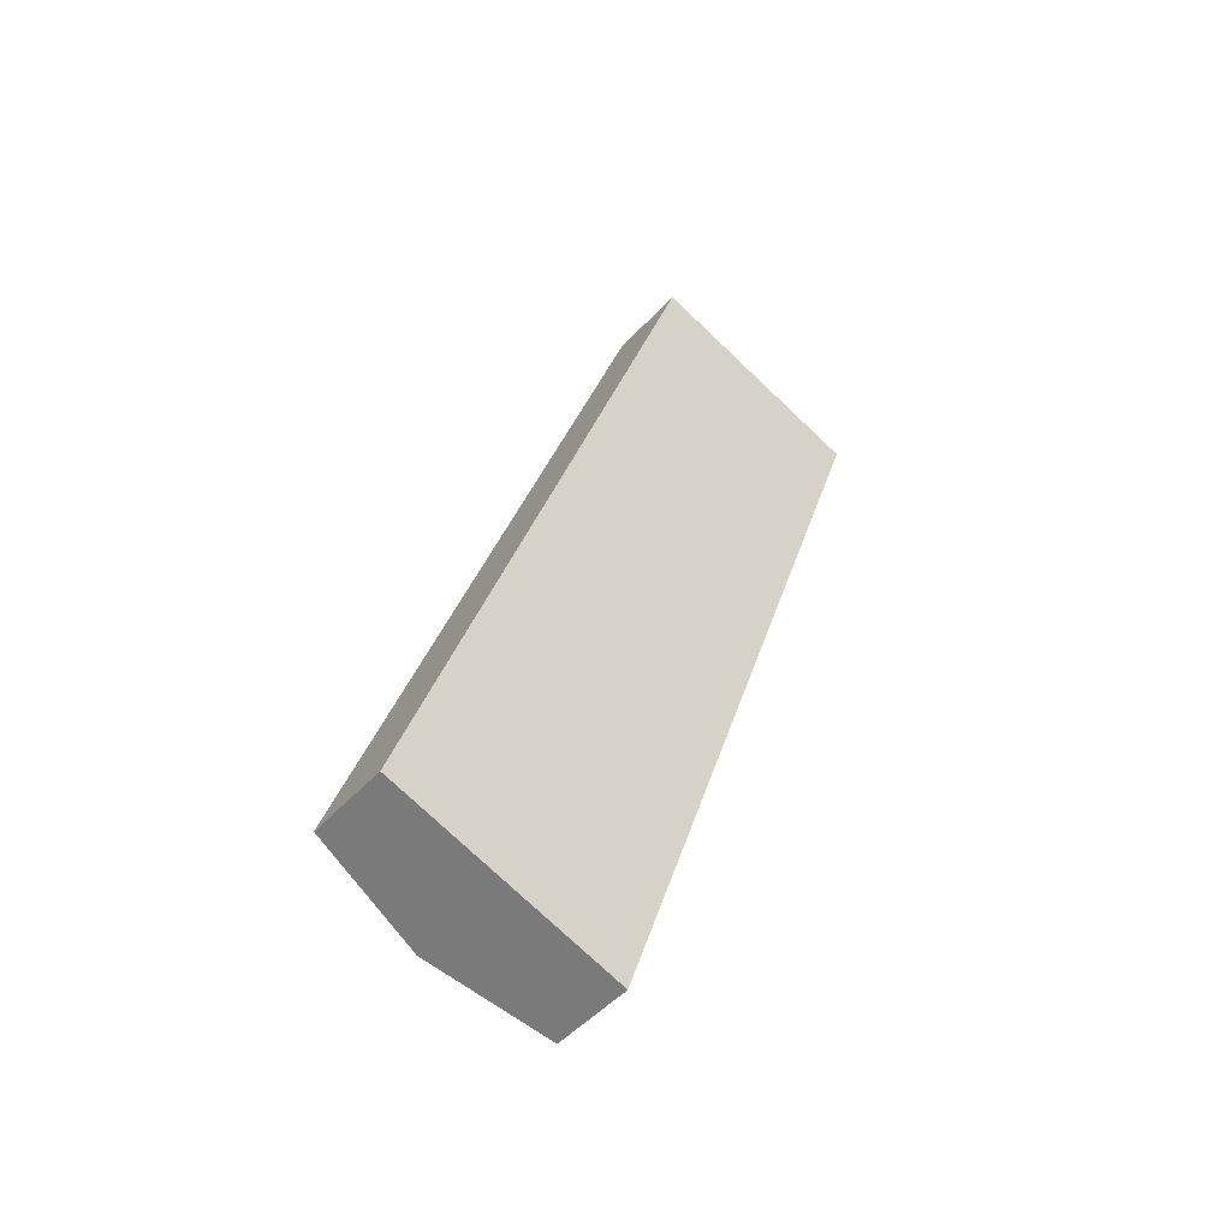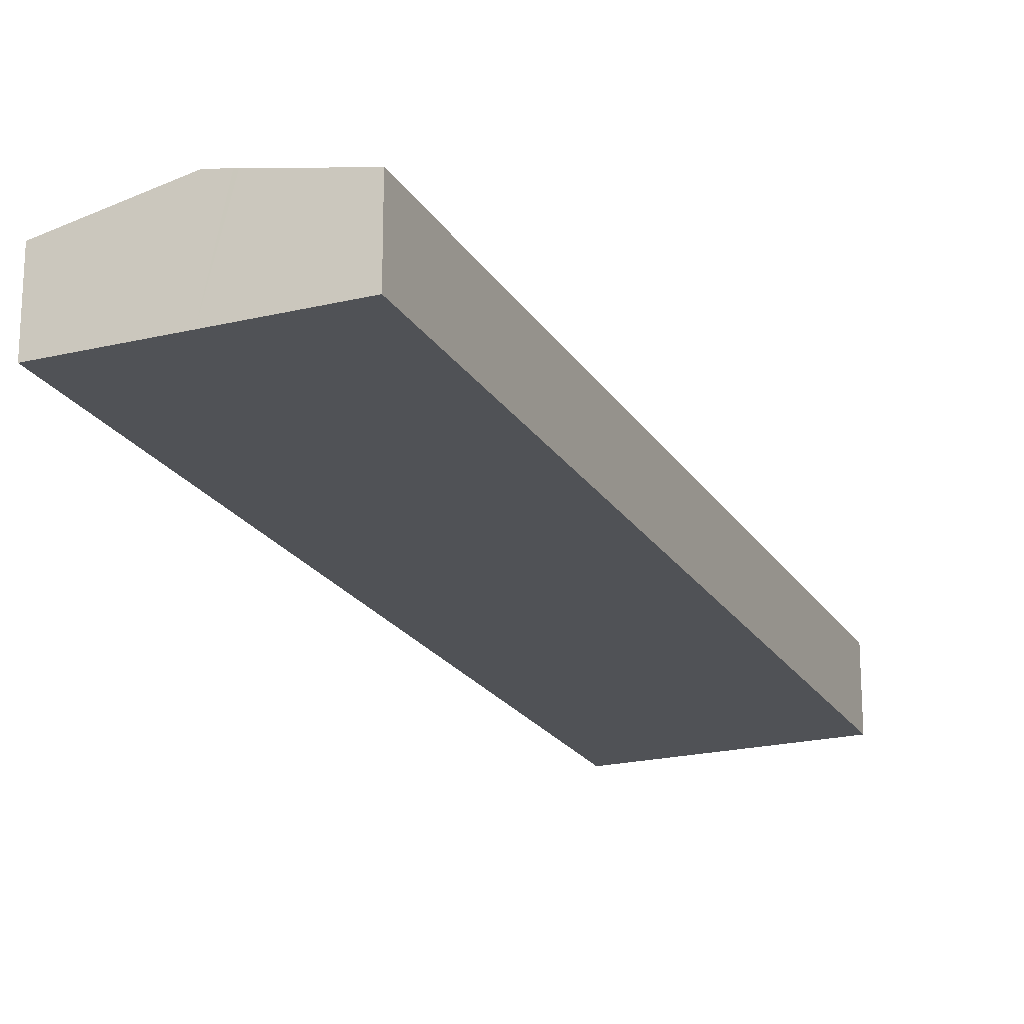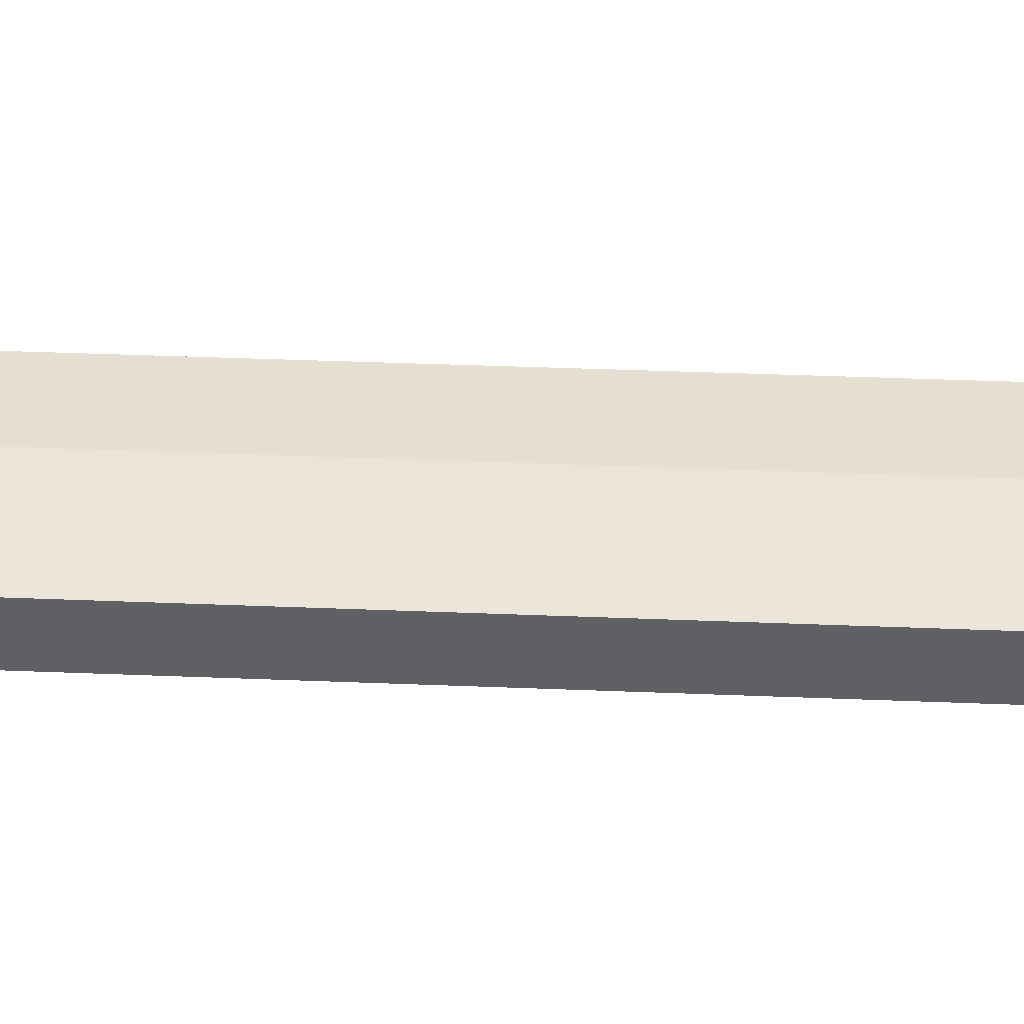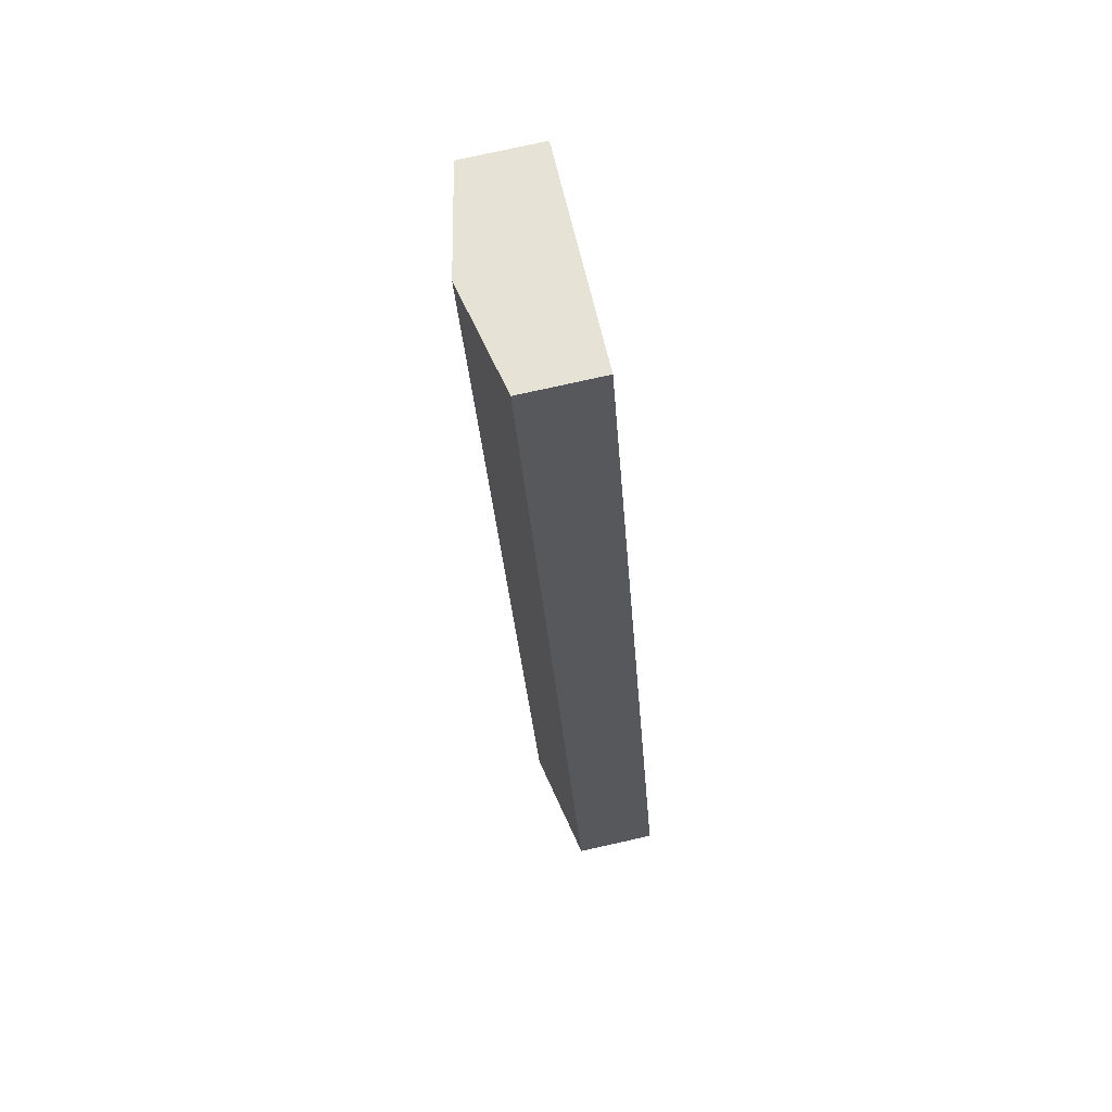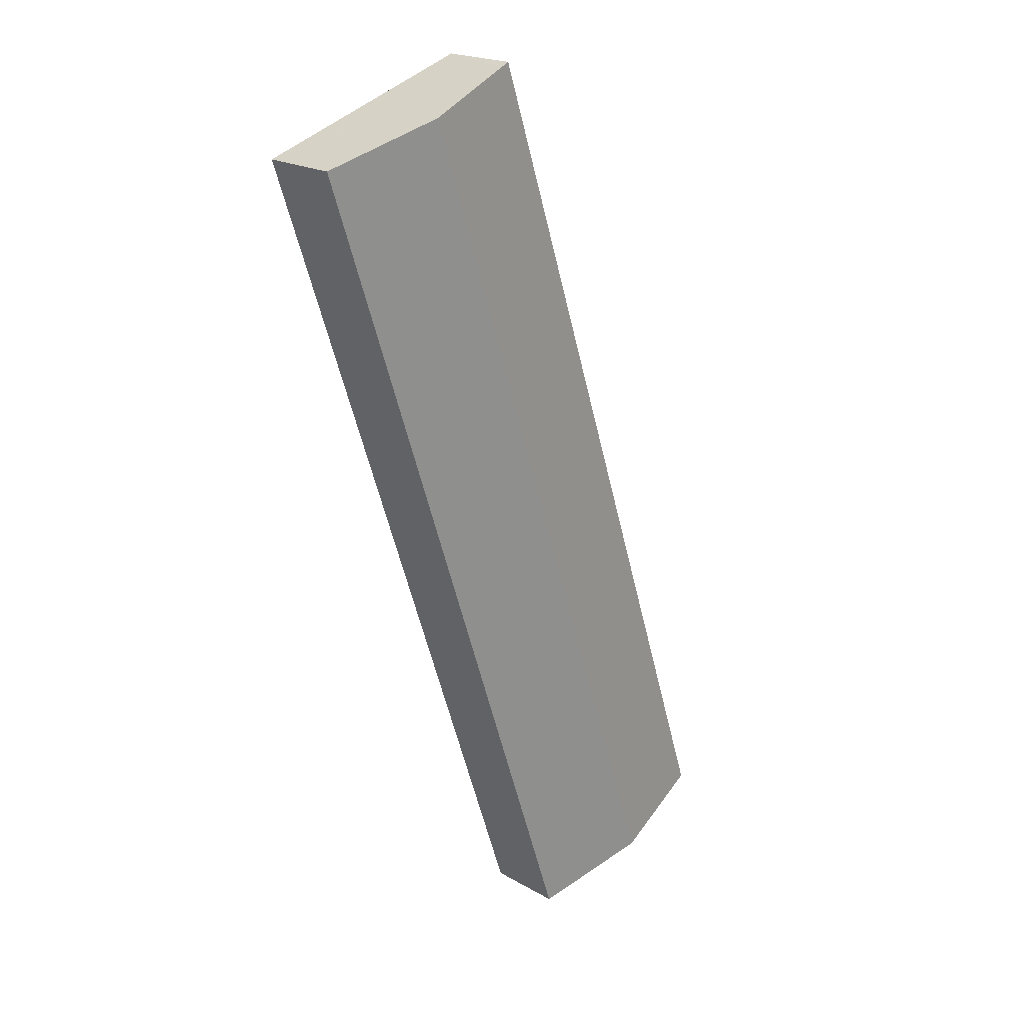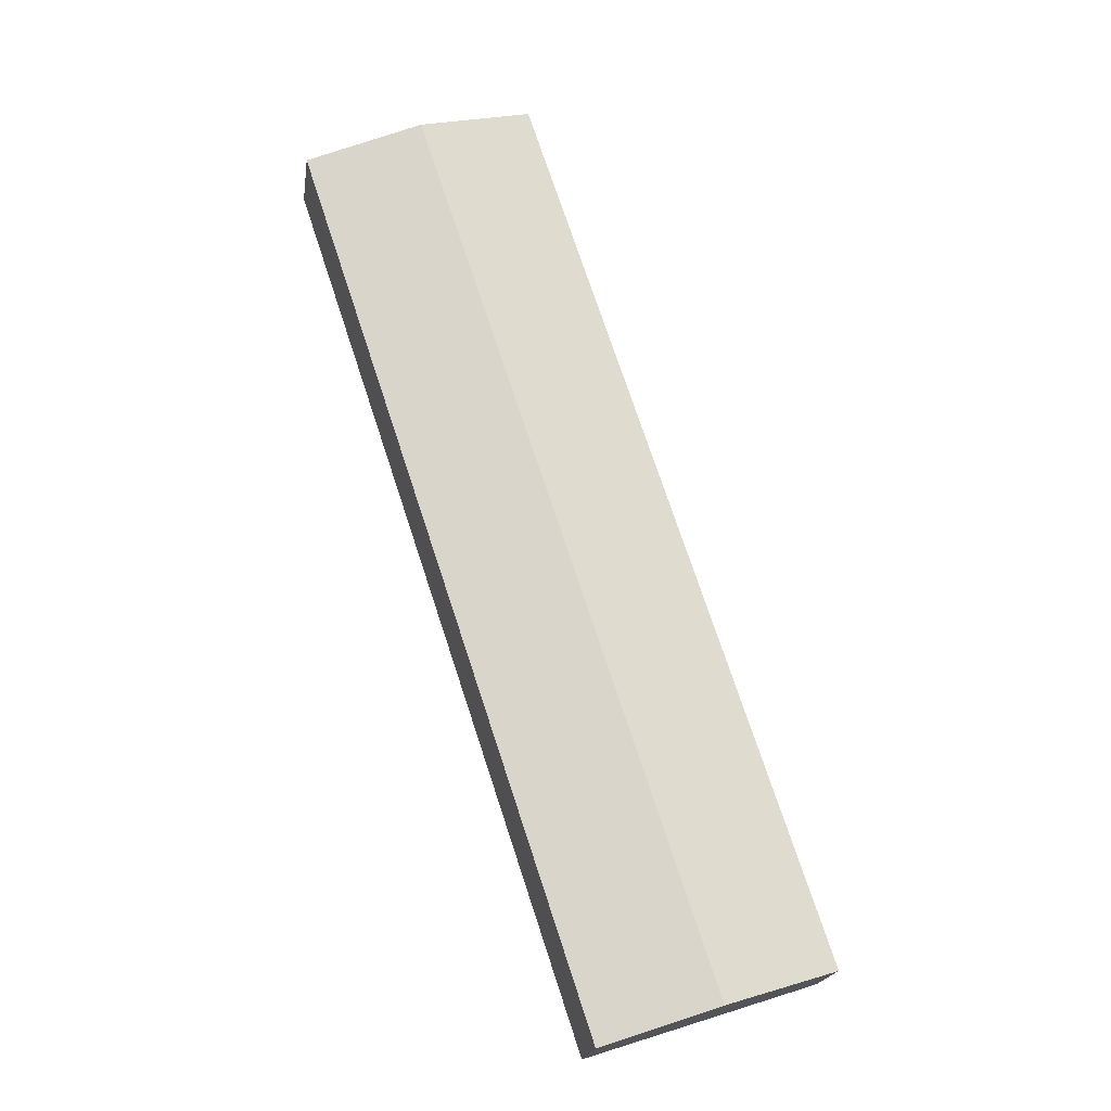
<metadata>
{"format":"obj","ext":"obj","renderer":"f3d","projection":"perspective","resolution":1024,"background":"white","views":[{"elev":-48.9,"azim":-40.2,"up":"+Z"},{"elev":-21.1,"azim":41.5,"up":"+Y"},{"elev":47.9,"azim":110.8,"up":"+Y"},{"elev":78.3,"azim":-102.5,"up":"+Z"},{"elev":20.9,"azim":135.6,"up":"+Z"},{"elev":-20.0,"azim":171.7,"up":"+Z"}]}
</metadata>
<code>
v  22.15 5.676 46.09
v  12.41 4.372 -4.065
v  6.211 5.676 -2.035
v  23.25 5.444 45.73
v  23.45 5.403 45.67
v  28.35 4.372 44.06
v  23.25 4.372 28.68
v  15.96 4.375 48.12
v  0.558 4.487 -0.183
v  0 4.37 2.676e-16
v  16.58 4.504 47.92
v  20.25 5.277 46.72
v  12.41 2.489e-16 -4.065
v  6.211 1.246e-16 -2.035
v  0.558 1.121e-17 -0.183
v  0 0 0
v  15.96 -2.946e-15 48.12
v  16.58 -2.934e-15 47.92
v  20.25 -2.86e-15 46.72
v  22.15 -2.822e-15 46.09
v  23.25 -2.8e-15 45.73
v  23.45 -2.796e-15 45.67
v  28.35 -2.698e-15 44.06
v  23.25 -1.756e-15 28.68
g defaultobject
f 1 2 3
f 2 1 4
f 2 4 5
f 2 5 6
f 2 6 7
f 8 9 10
f 9 8 3
f 3 8 11
f 3 11 1
f 1 11 12
f 13 3 2
f 3 13 14
f 3 14 9
f 9 14 15
f 9 15 10
f 10 15 16
f 10 17 8
f 17 10 16
f 17 11 8
f 11 17 12
f 12 17 18
f 12 18 19
f 12 19 1
f 1 19 4
f 4 19 20
f 4 20 5
f 5 20 6
f 6 20 21
f 6 21 22
f 6 22 23
f 23 7 6
f 7 23 24
f 7 24 2
f 2 24 13
f 24 14 13
f 14 24 15
f 15 24 16
f 16 24 17
f 17 24 18
f 18 24 23
f 18 23 20
f 20 23 21
f 21 23 22
f 18 20 19

</code>
